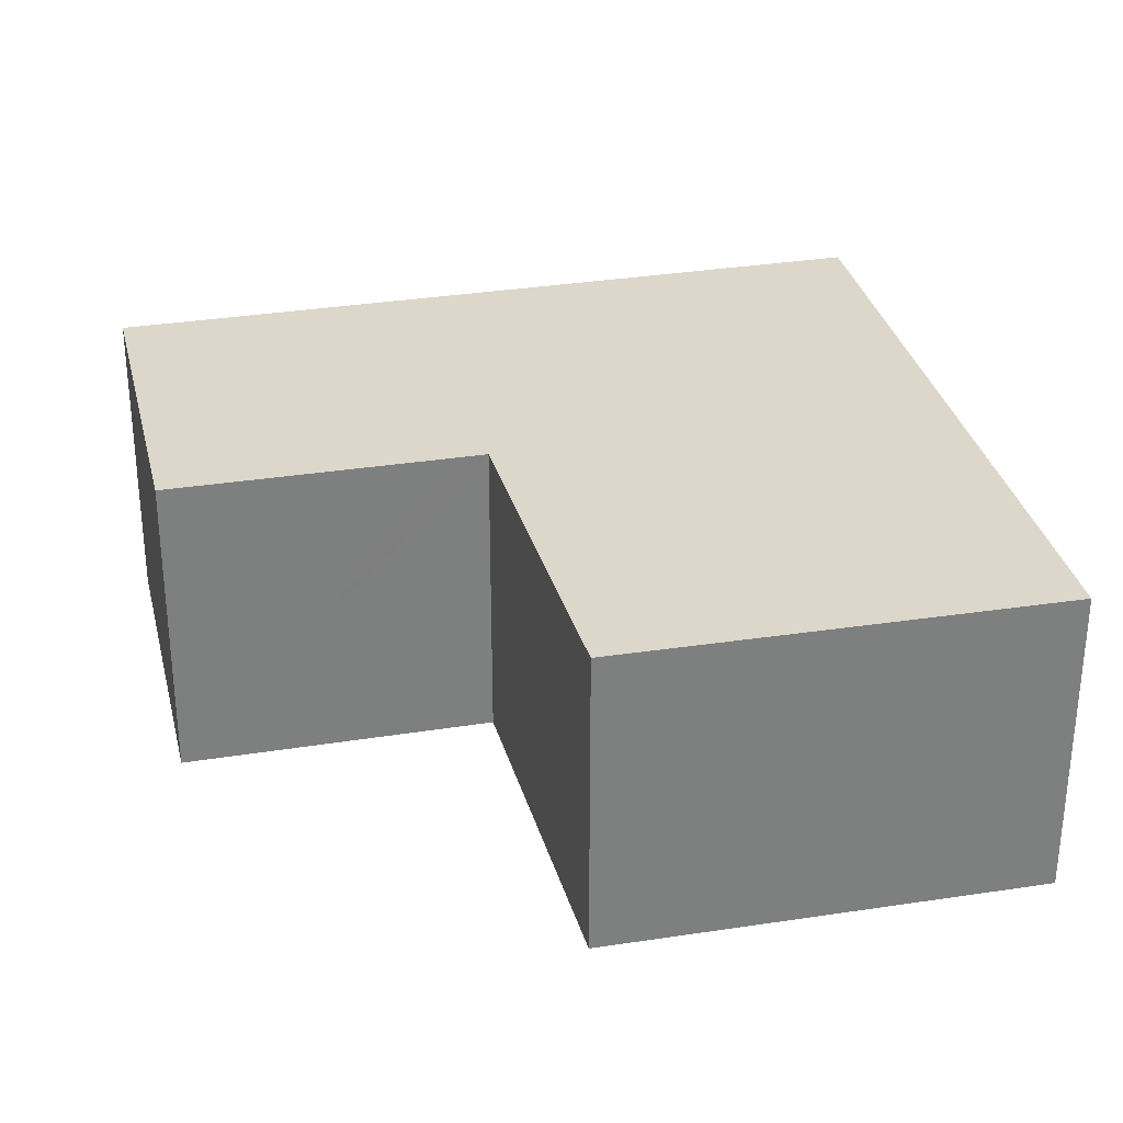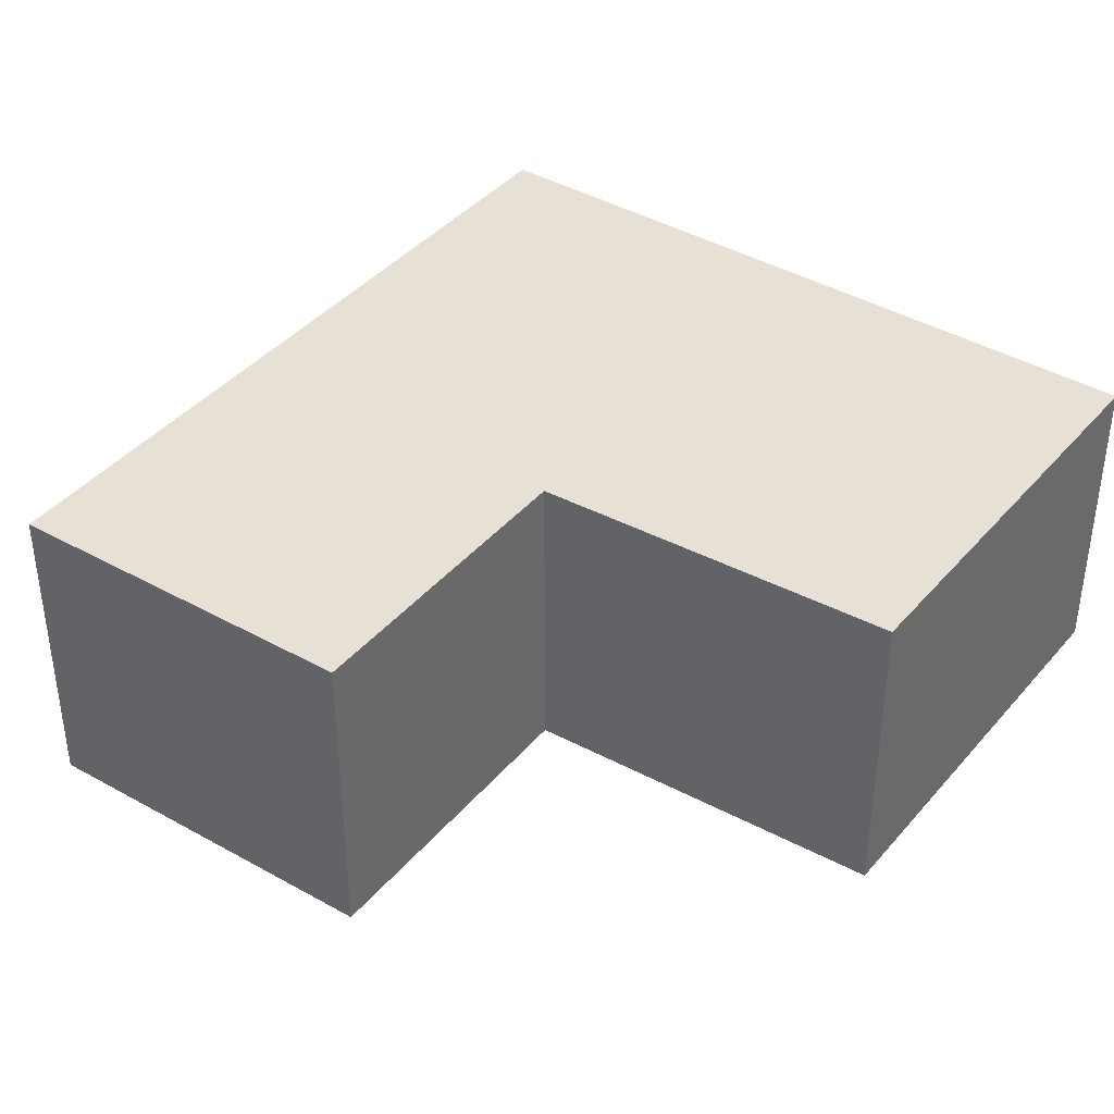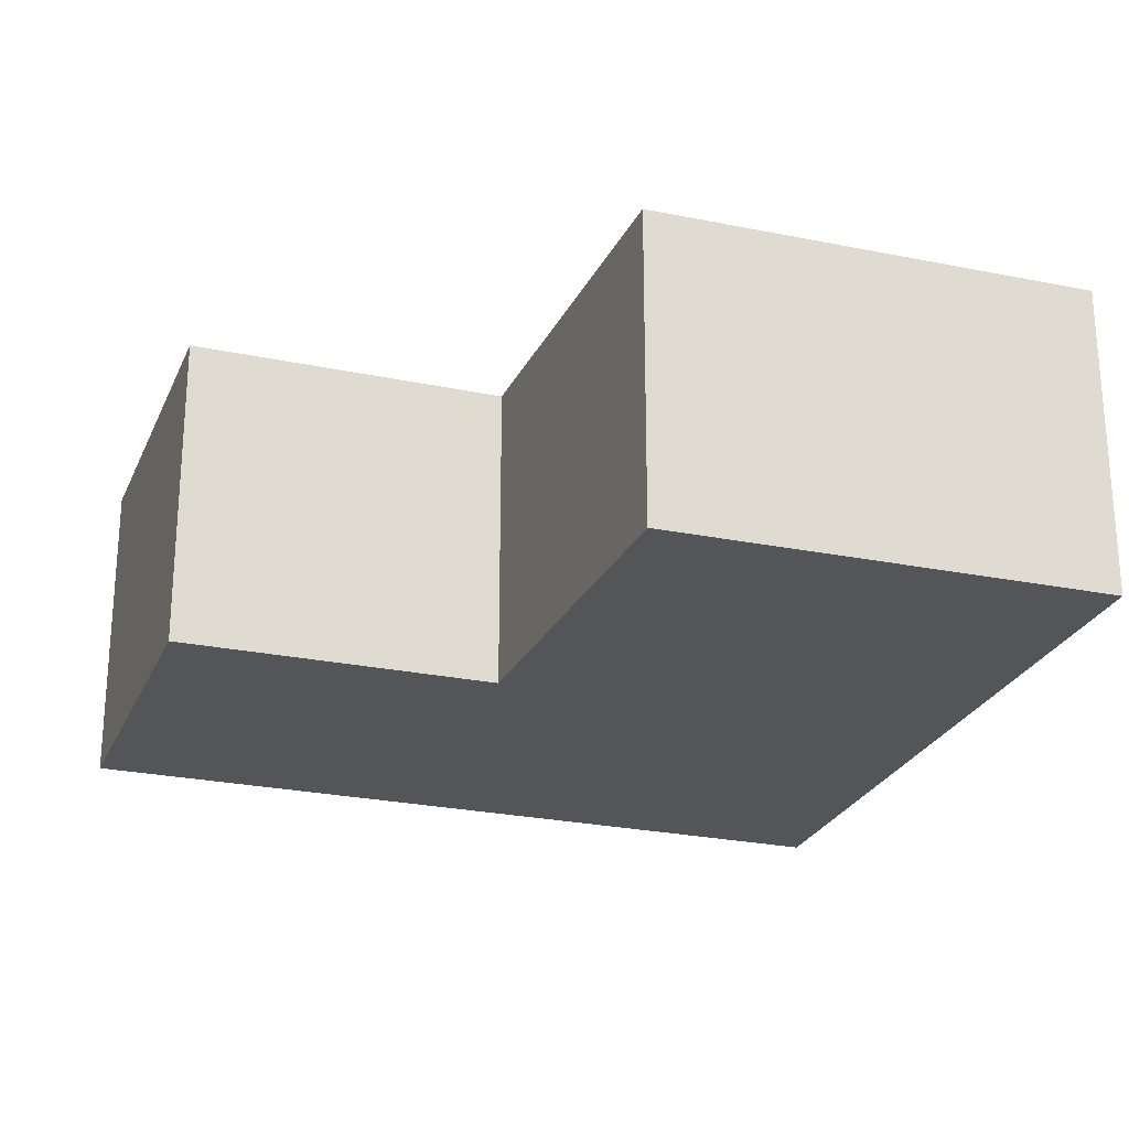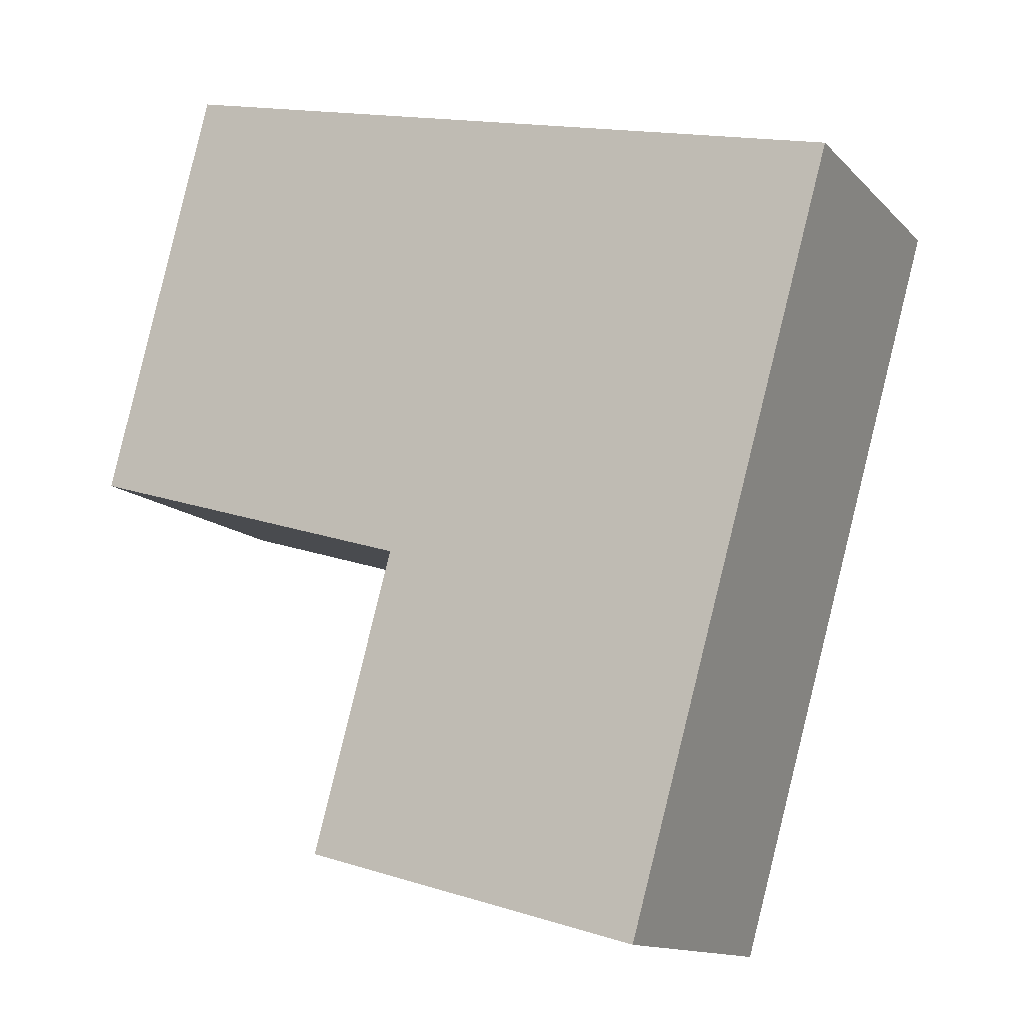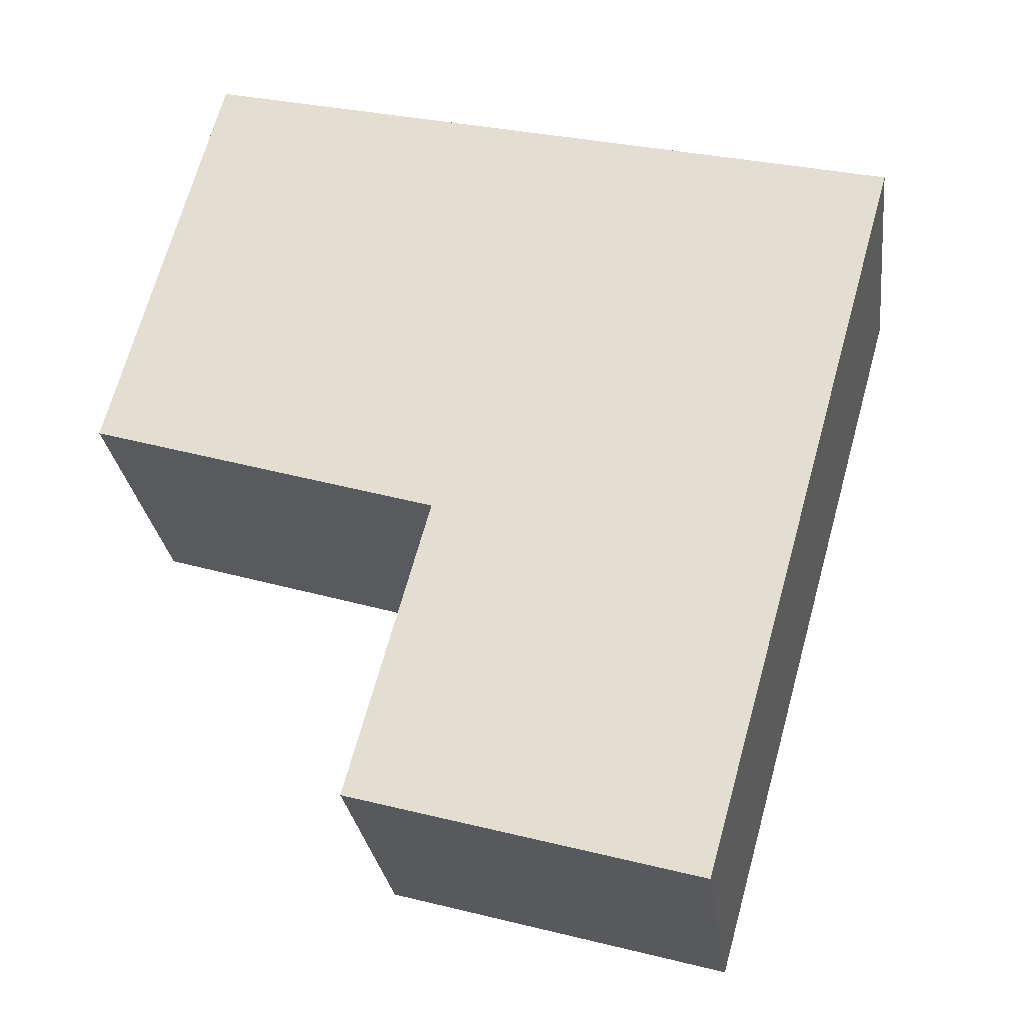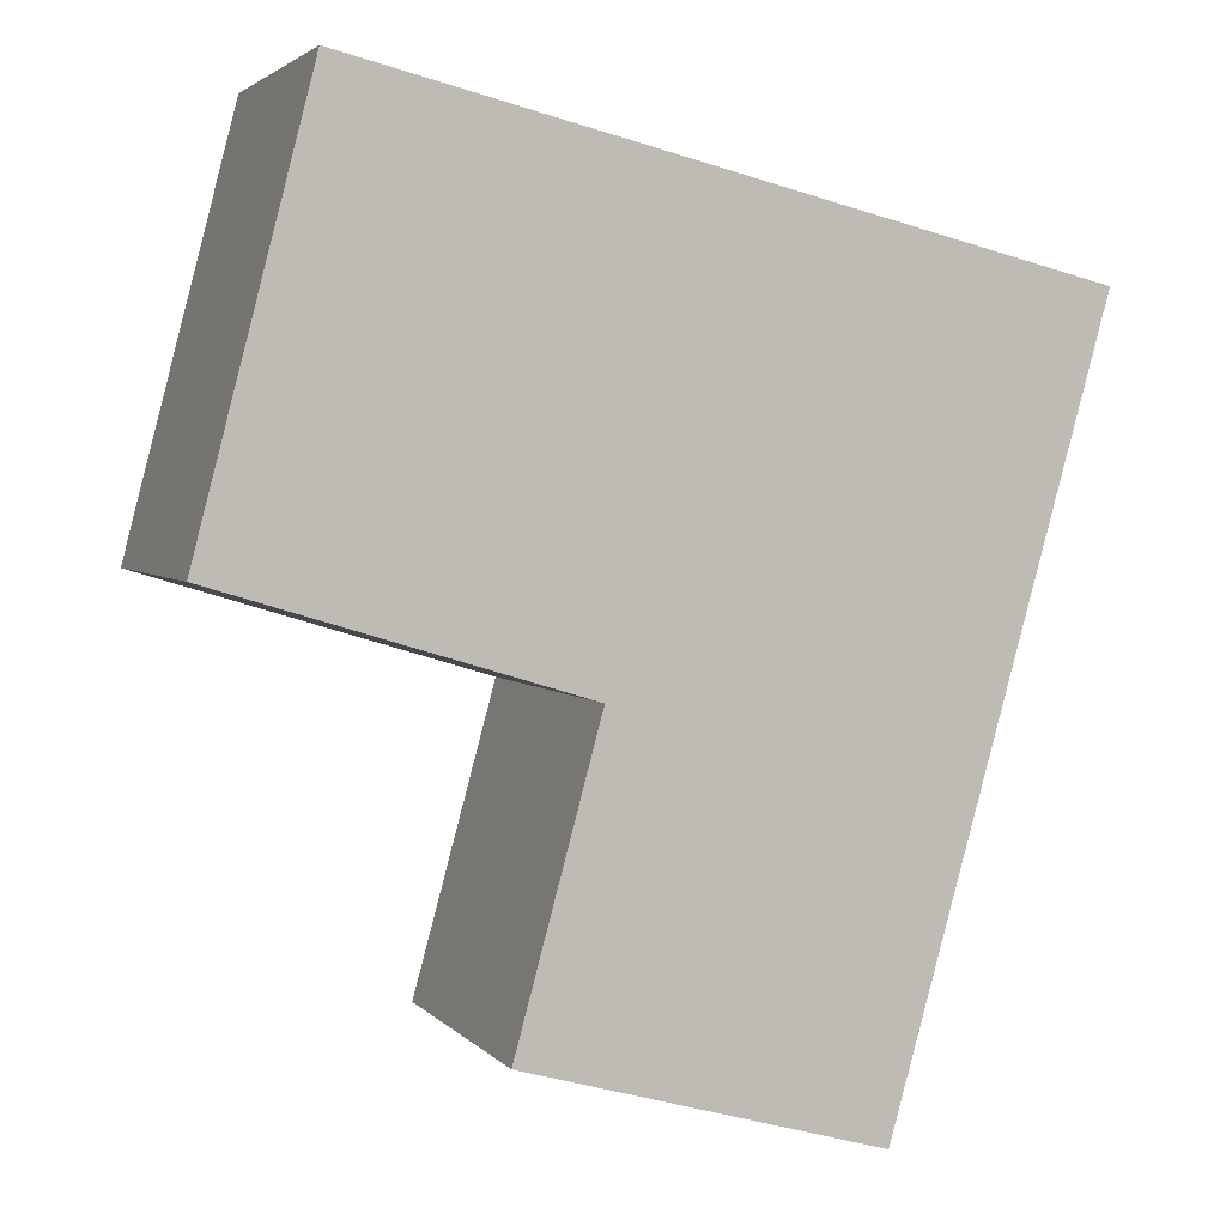
<metadata>
{"format":"obj","ext":"obj","renderer":"f3d","projection":"perspective","resolution":1024,"background":"white","views":[{"elev":30.7,"azim":-87.8,"up":"+Y"},{"elev":39.1,"azim":-129.5,"up":"+Y"},{"elev":-24.5,"azim":-93.9,"up":"+Y"},{"elev":-13.2,"azim":26.4,"up":"+Z"},{"elev":-27.1,"azim":7.1,"up":"+Z"},{"elev":3.1,"azim":-19.7,"up":"+Z"}]}
</metadata>
<code>
v  7.865 2.977 1.908
v  4.505 2.977 3.287
v  8.01 2.977 2.426
v  1.067 2.977 4.131
v  0 2.977 1.823e-16
v  7.858 2.977 1.883
v  6.77 2.977 -2.003
v  3.303 2.977 -1.006
v  3.403 2.977 -1.036
v  3.367 2.977 -1.167
v  6.068 2.977 -4.511
v  2.603 2.977 -3.972
v  6.022 2.977 -4.675
v  5.957 2.977 -4.908
v  8.01 -1.485e-16 2.426
v  7.865 -1.168e-16 1.908
v  7.858 -1.153e-16 1.883
v  6.77 1.226e-16 -2.003
v  6.068 2.762e-16 -4.511
v  5.957 3.005e-16 -4.908
v  6.022 2.863e-16 -4.675
v  2.603 2.432e-16 -3.972
v  3.403 6.344e-17 -1.036
v  0 0 0
v  3.303 6.16e-17 -1.006
v  3.367 7.146e-17 -1.167
v  1.067 -2.53e-16 4.131
v  4.505 -2.013e-16 3.287
g defaultobject
f 1 2 3
f 2 1 4
f 4 1 5
f 5 1 6
f 5 6 7
f 5 7 8
f 8 7 9
f 9 7 10
f 10 7 11
f 10 11 12
f 12 11 13
f 12 13 14
f 15 1 3
f 1 15 6
f 6 15 7
f 7 15 16
f 7 16 17
f 7 17 18
f 7 18 11
f 11 18 19
f 11 19 13
f 13 19 14
f 14 19 20
f 20 19 21
f 20 12 14
f 12 20 22
f 23 8 9
f 8 23 5
f 5 23 24
f 24 23 25
f 22 10 12
f 10 22 9
f 9 22 23
f 23 22 26
f 24 4 5
f 4 24 27
f 27 2 4
f 2 27 28
f 2 28 3
f 3 28 15
f 28 16 15
f 16 28 27
f 16 27 24
f 16 24 17
f 17 24 18
f 18 24 25
f 18 25 23
f 18 23 26
f 18 26 19
f 19 26 22
f 19 22 21
f 21 22 20

</code>
